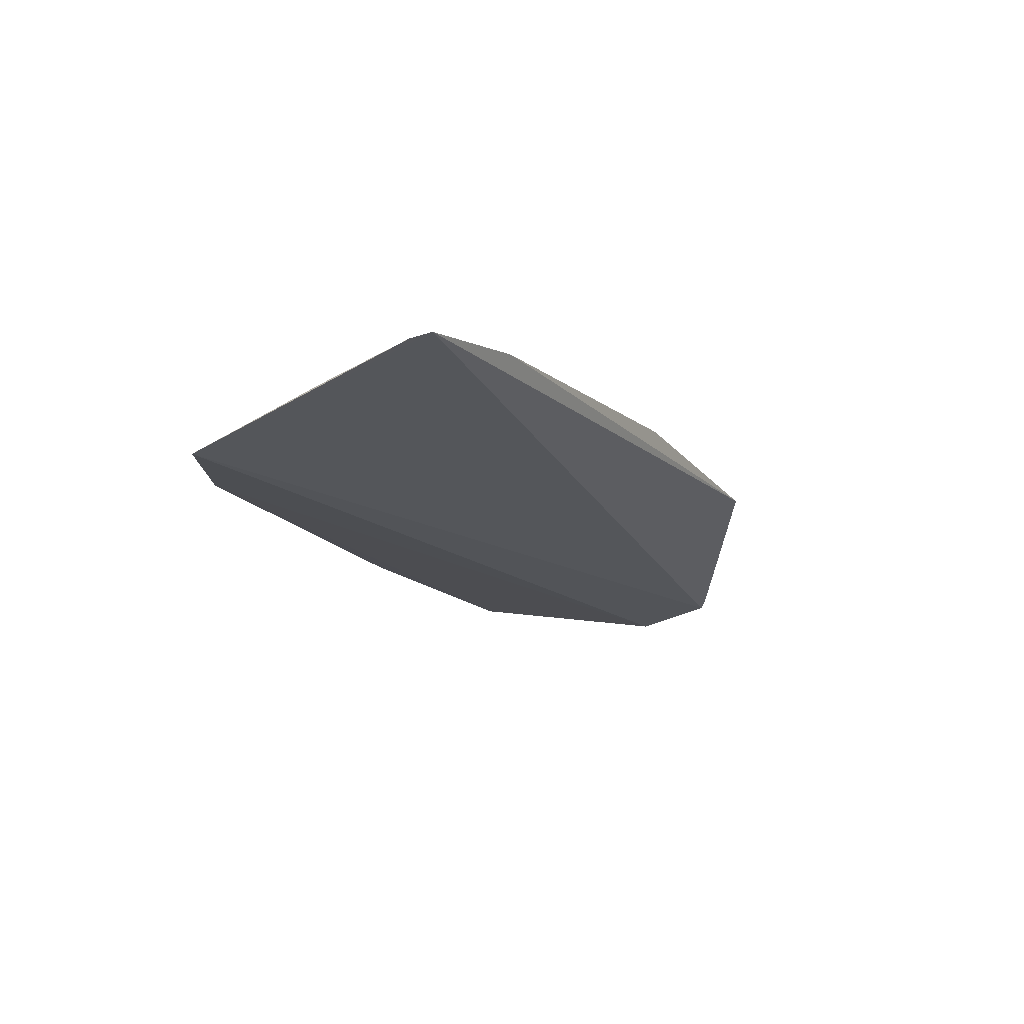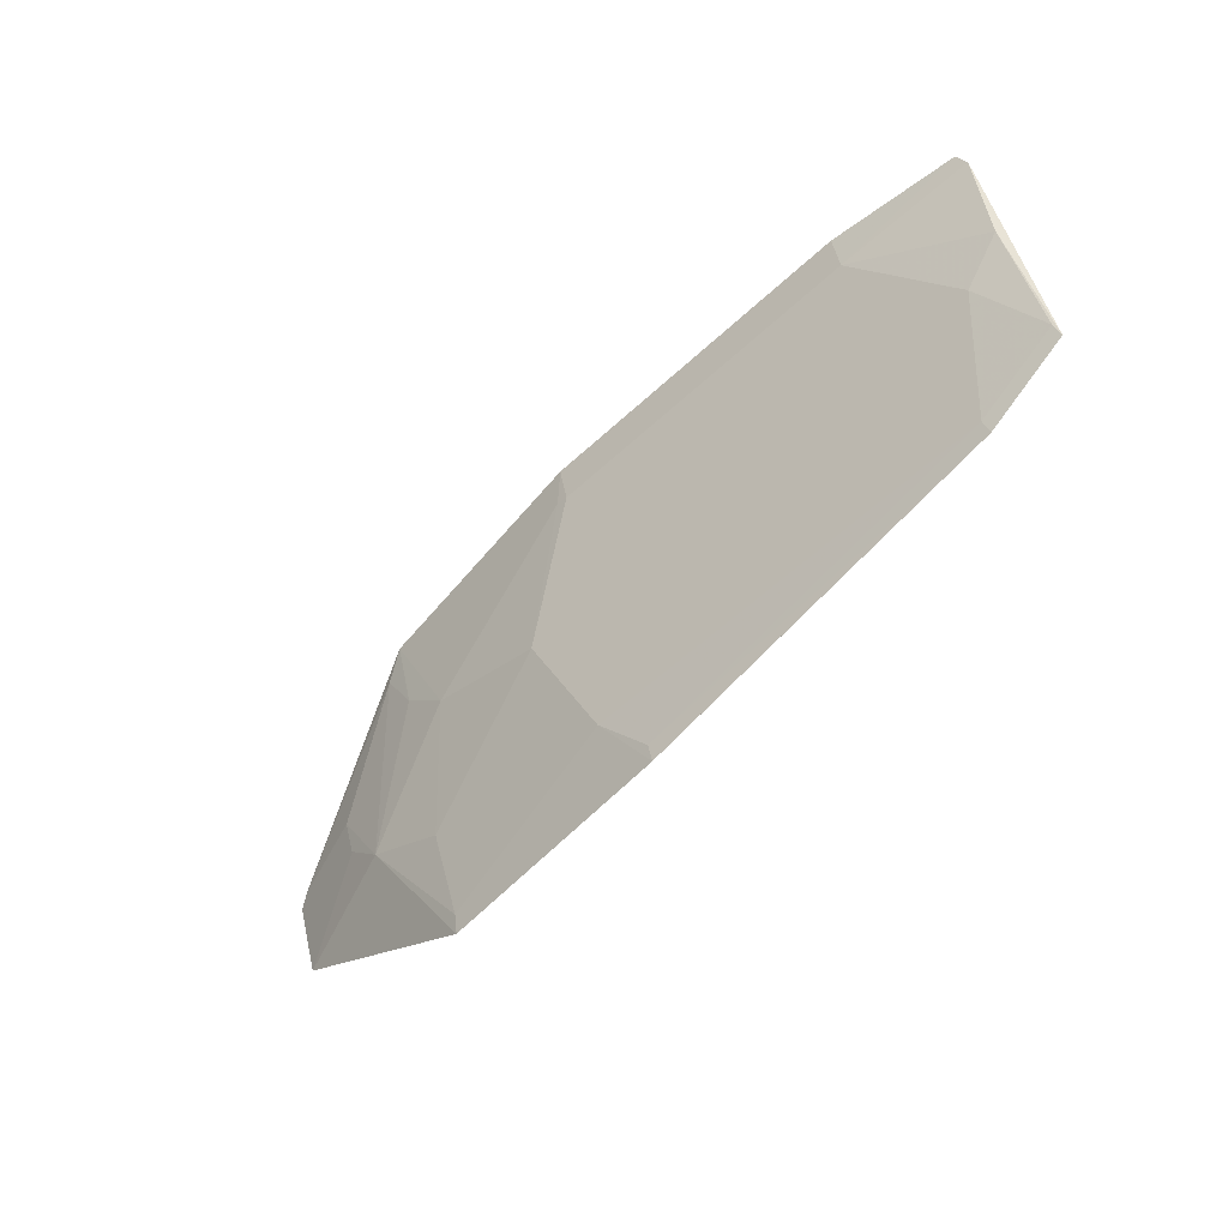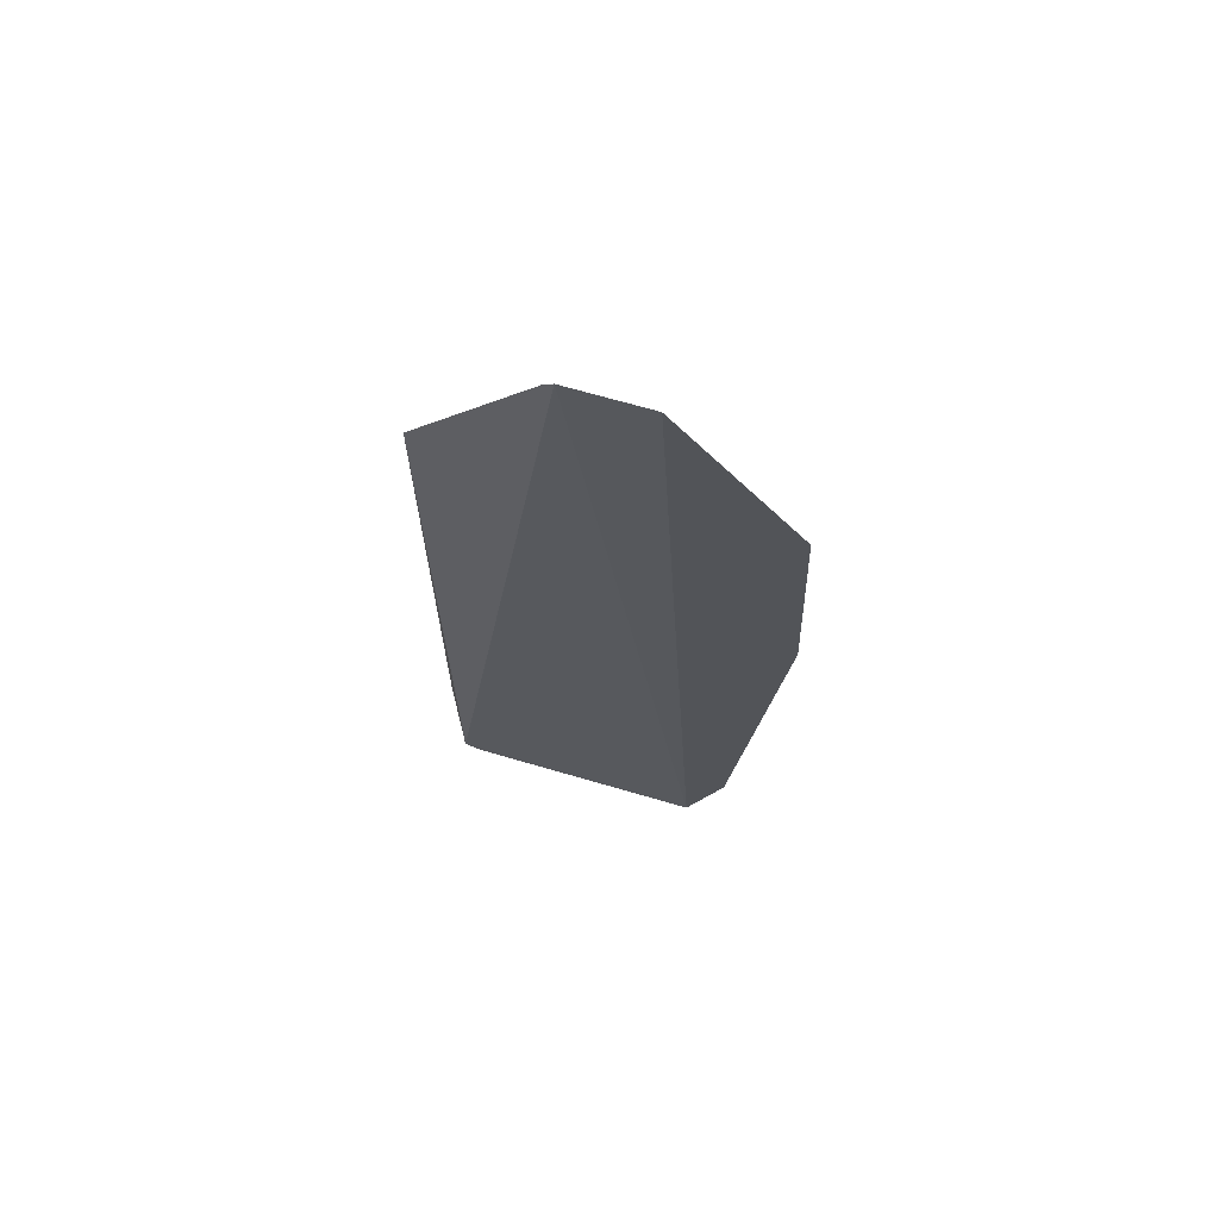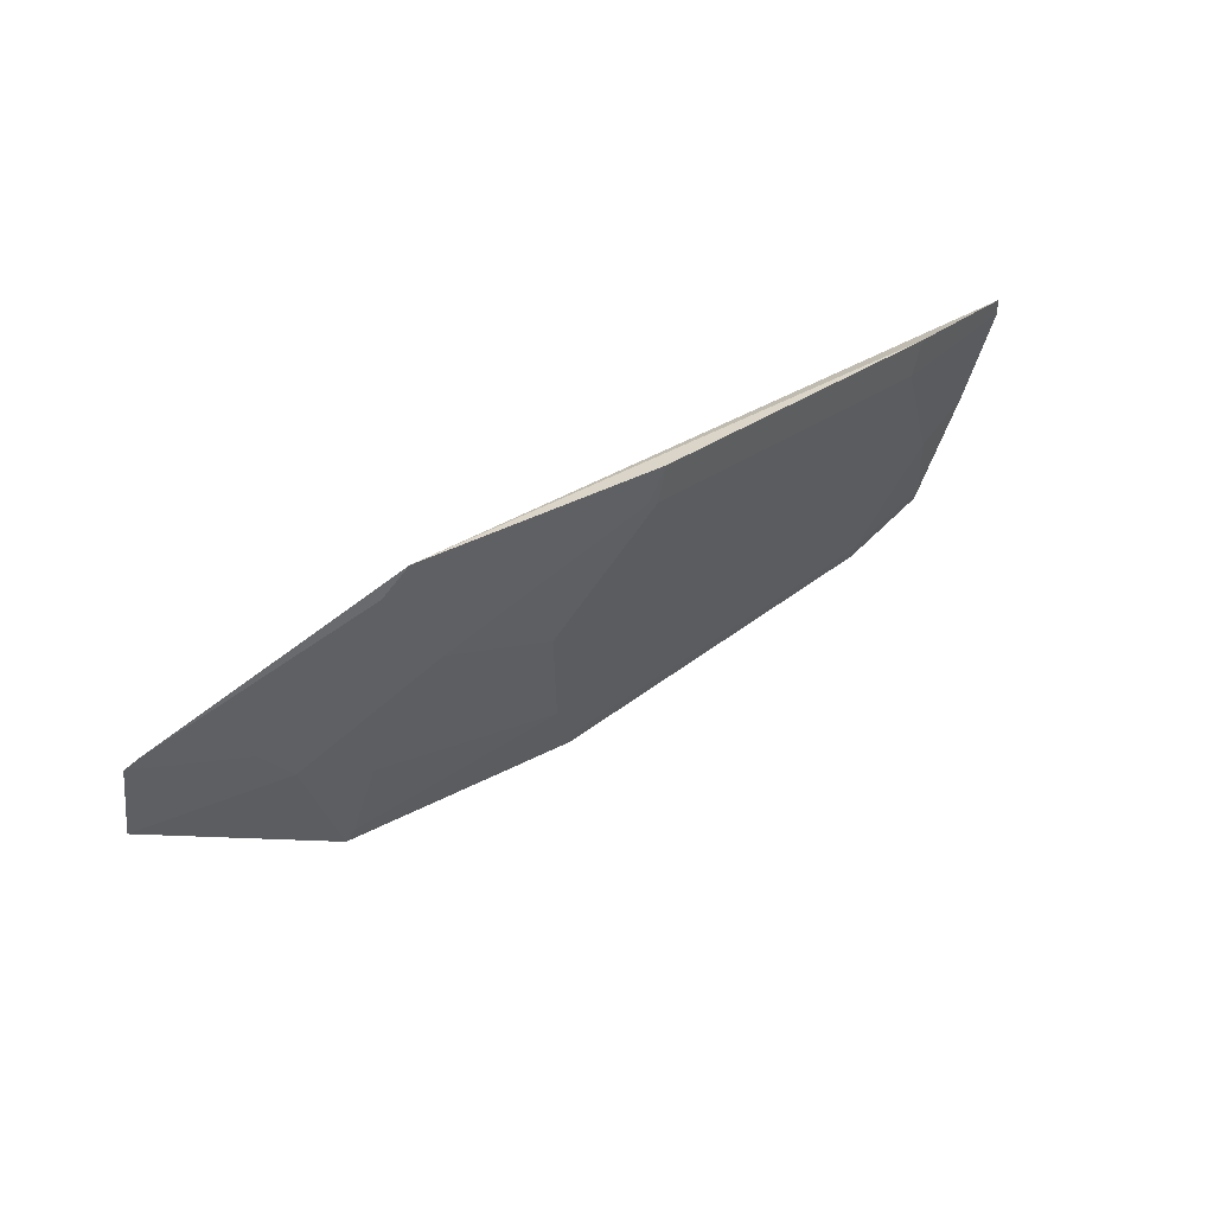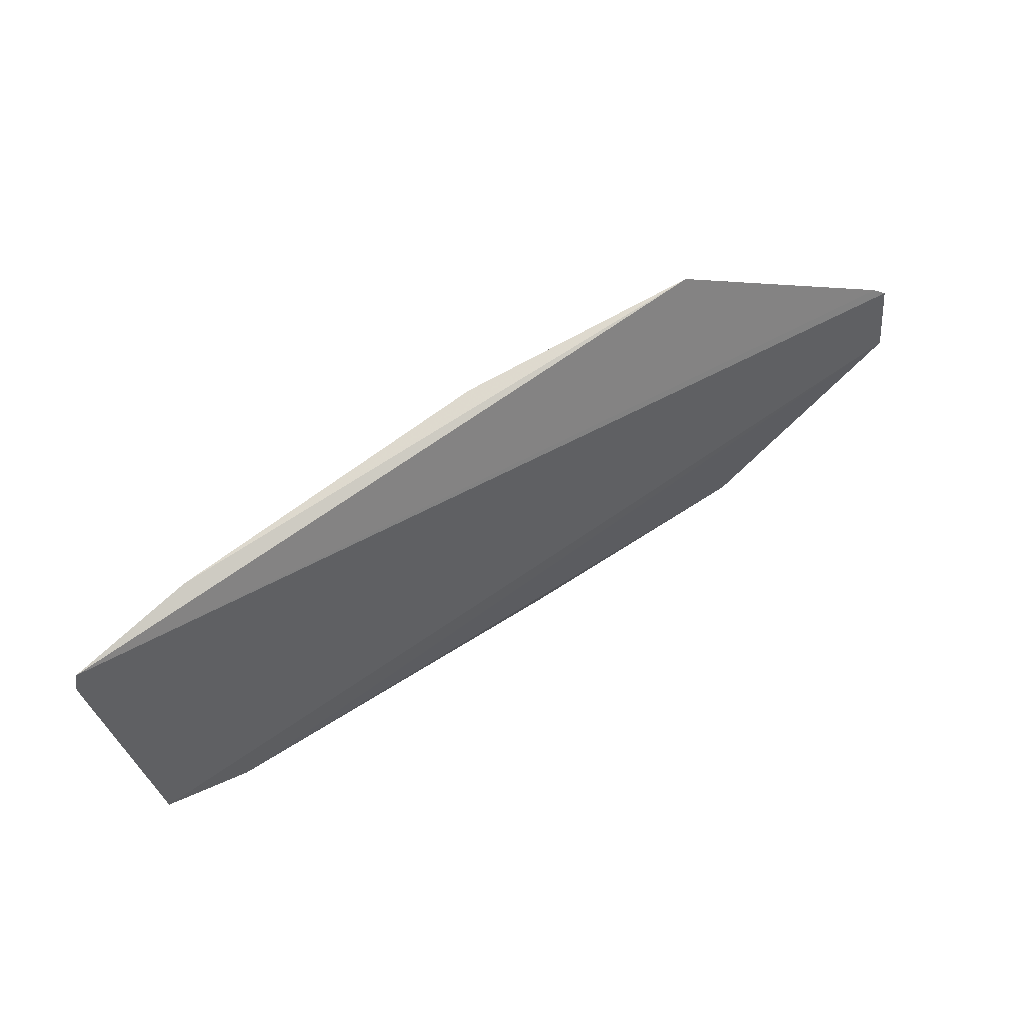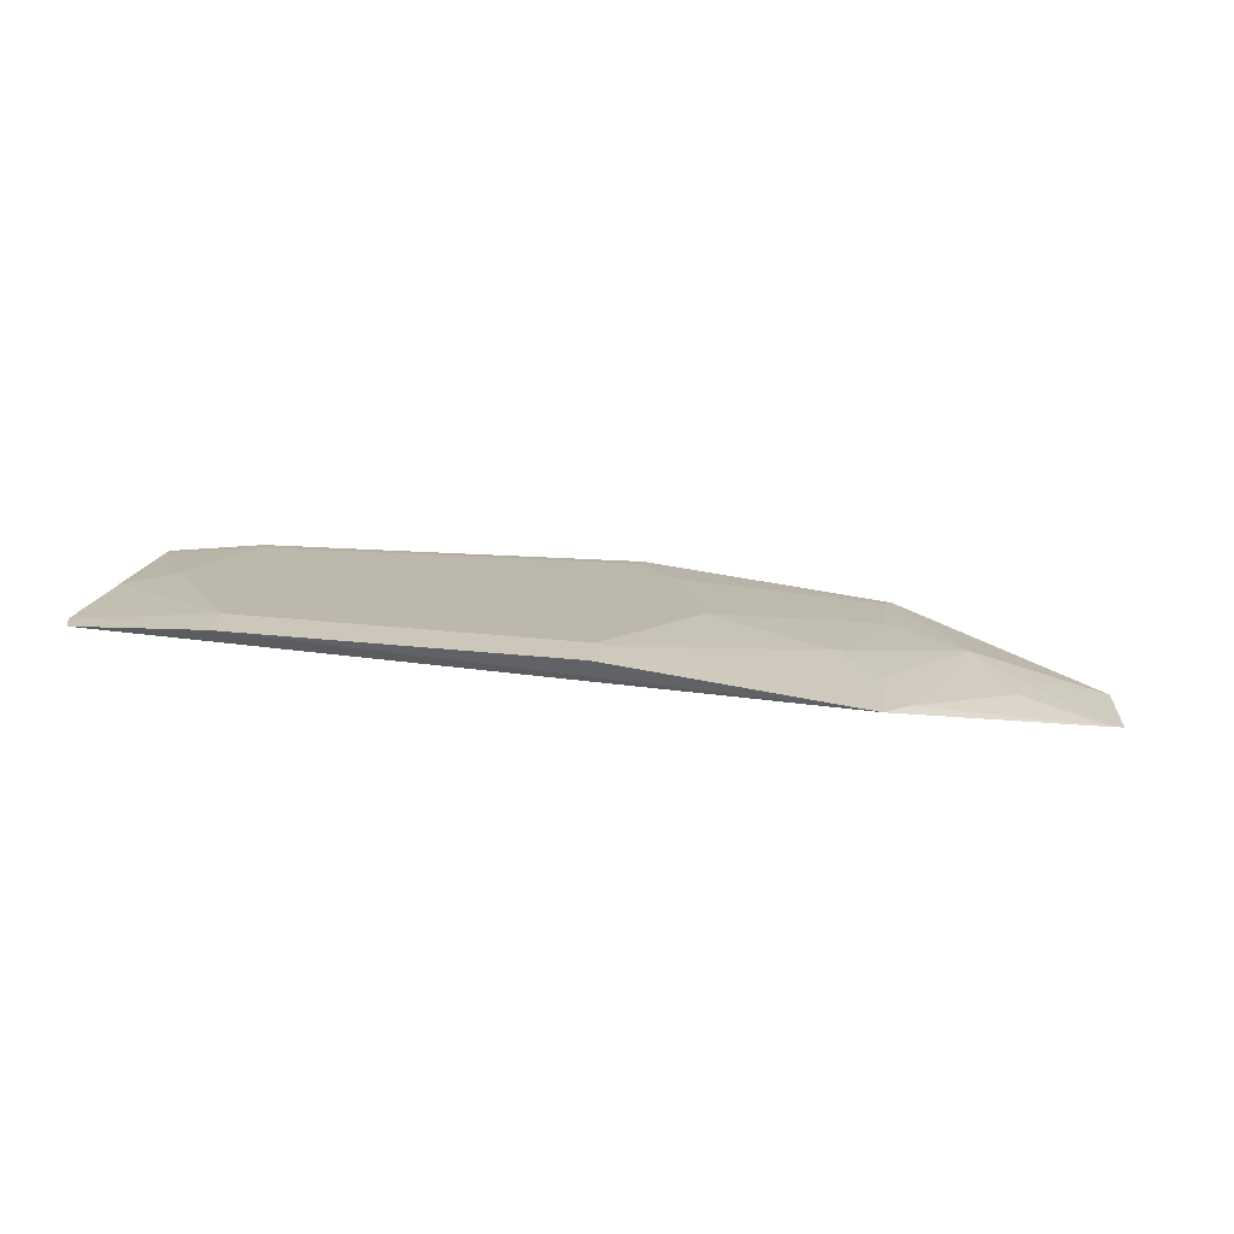
<metadata>
{"format":"obj","ext":"obj","renderer":"f3d","projection":"perspective","resolution":1024,"background":"white","views":[{"elev":-11.4,"azim":118.0,"up":"+Z"},{"elev":-59.4,"azim":43.4,"up":"+Y"},{"elev":-26.7,"azim":-89.7,"up":"+Z"},{"elev":33.4,"azim":-43.8,"up":"+Y"},{"elev":68.2,"azim":143.0,"up":"+Y"},{"elev":33.8,"azim":-172.0,"up":"+Z"}]}
</metadata>
<code>
v 0.07678 -0.2478 0.07977
v 0.1073 -0.234 0.0831
v -0.05875 -0.155 0.1129
v -0.1482 -0.1416 0.1052
v -0.2243 -0.2181 0.06448
v 0.1071 -0.143 0.1115
v -0.05932 -0.2664 0.07293
v -0.05883 -0.1406 0.1162
v -0.2265 -0.1899 0.07192
v 0.06047 -0.155 0.1128
v -0.1495 -0.2631 0.06551
v -0.07309 -0.2427 0.08199
v 0.06076 -0.1406 0.1161
v -0.0629 -0.1538 0.1129
v -0.1762 -0.213 0.08135
v -0.2223 -0.1864 0.07429
v 0.09107 -0.1992 0.09722
v -0.05881 -0.2609 0.07531
v -0.1477 -0.2575 0.06829
v -0.1894 -0.1993 0.08145
v -0.1315 -0.184 0.09731
v 0.1064 -0.2289 0.08524
v 0.1064 -0.1849 0.1004
v 0.07586 -0.2427 0.08189
v -0.156 -0.1513 0.1015
v -0.08826 -0.1992 0.09738
v 0.1097 -0.1497 0.1097
v -0.1908 -0.1854 0.08472
v -0.147 -0.1693 0.09876
v -0.1474 -0.2277 0.08006
f 5 2 1
f 9 6 2
f 9 2 5
f 10 8 3
f 11 5 1
f 11 1 7
f 13 6 4
f 13 4 8
f 13 10 6
f 13 8 10
f 14 8 4
f 14 3 8
f 15 5 11
f 16 4 6
f 16 6 9
f 18 12 7
f 18 7 1
f 19 11 7
f 19 7 12
f 19 15 11
f 20 9 5
f 20 5 15
f 20 16 9
f 21 14 4
f 23 10 17
f 23 17 22
f 23 22 2
f 24 22 17
f 24 1 2
f 24 2 22
f 24 18 1
f 24 12 18
f 25 4 16
f 26 3 14
f 26 14 21
f 26 24 17
f 26 12 24
f 26 17 10
f 26 10 3
f 27 6 10
f 27 10 23
f 27 23 2
f 27 2 6
f 28 20 15
f 28 15 25
f 28 25 16
f 28 16 20
f 29 21 4
f 29 4 25
f 29 25 15
f 29 15 21
f 30 19 12
f 30 12 26
f 30 15 19
f 30 26 21
f 30 21 15

</code>
